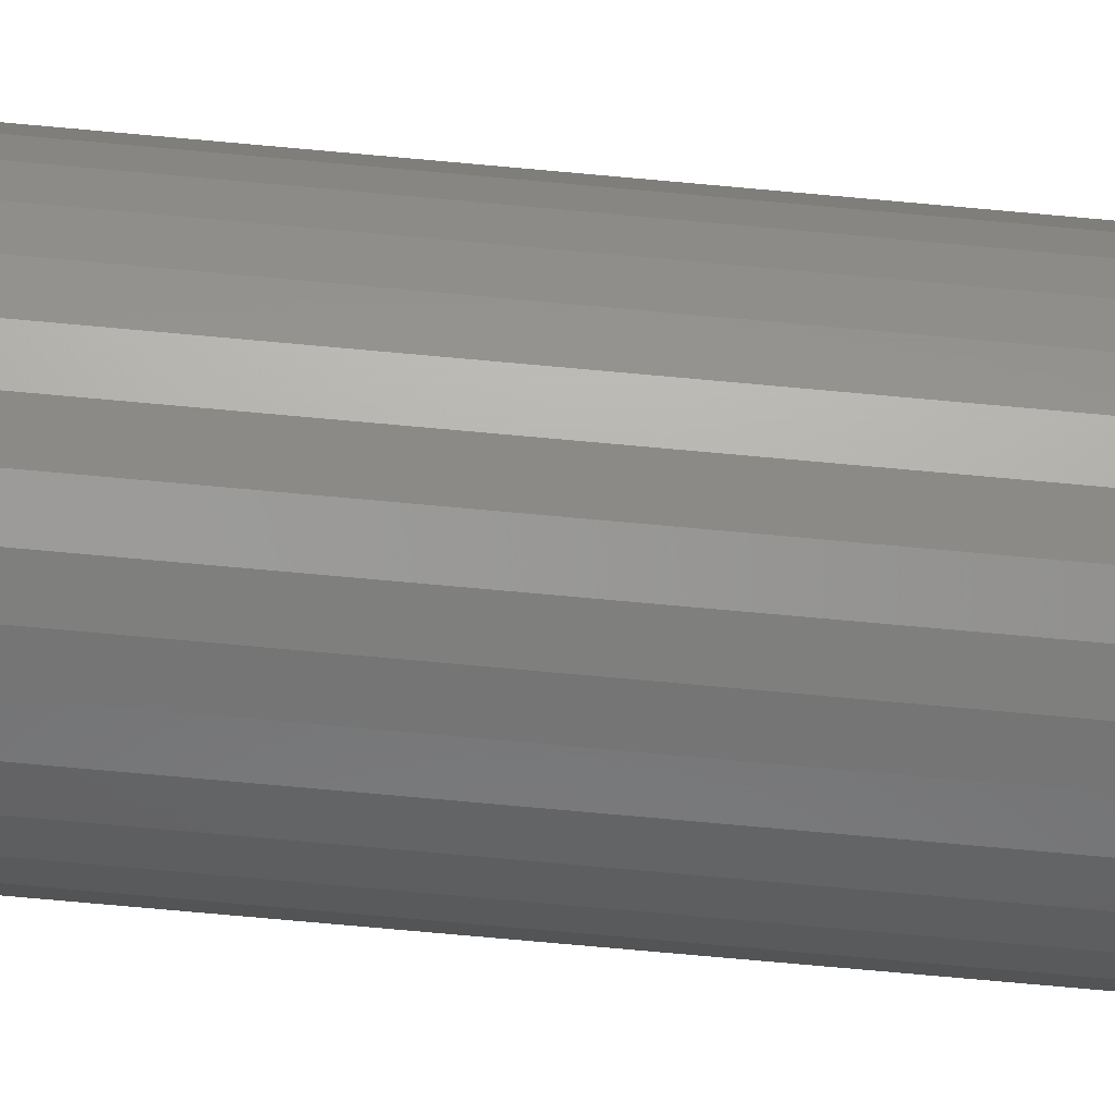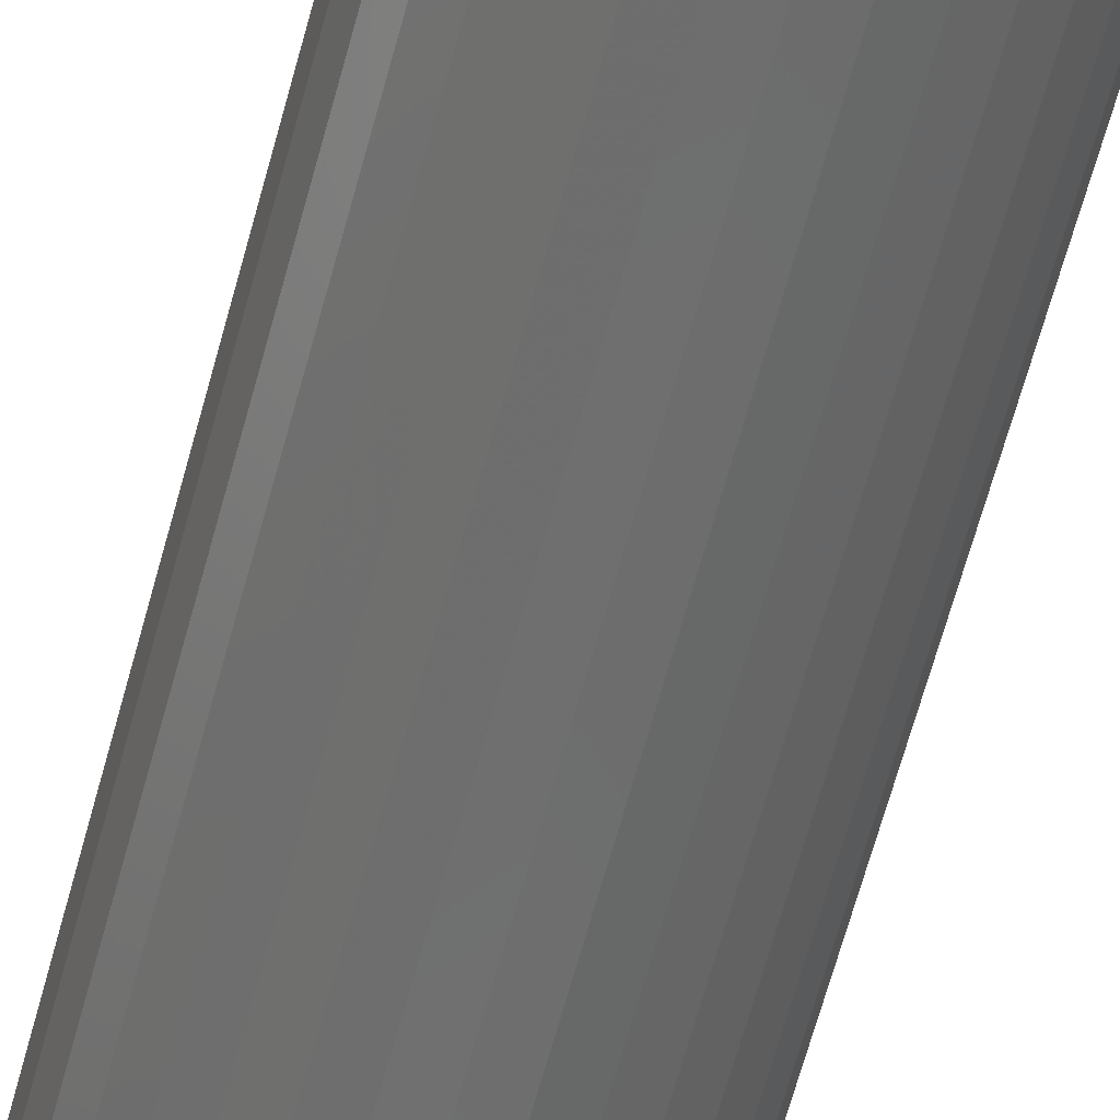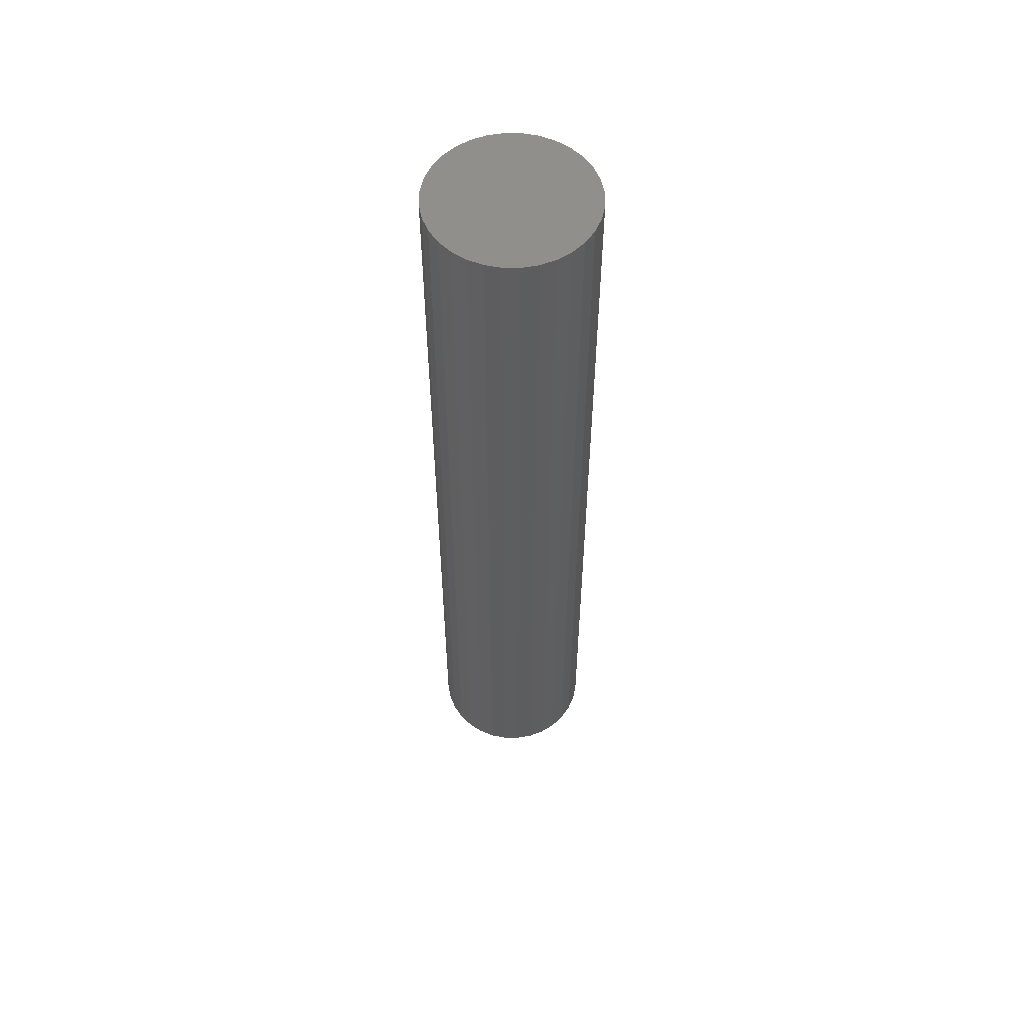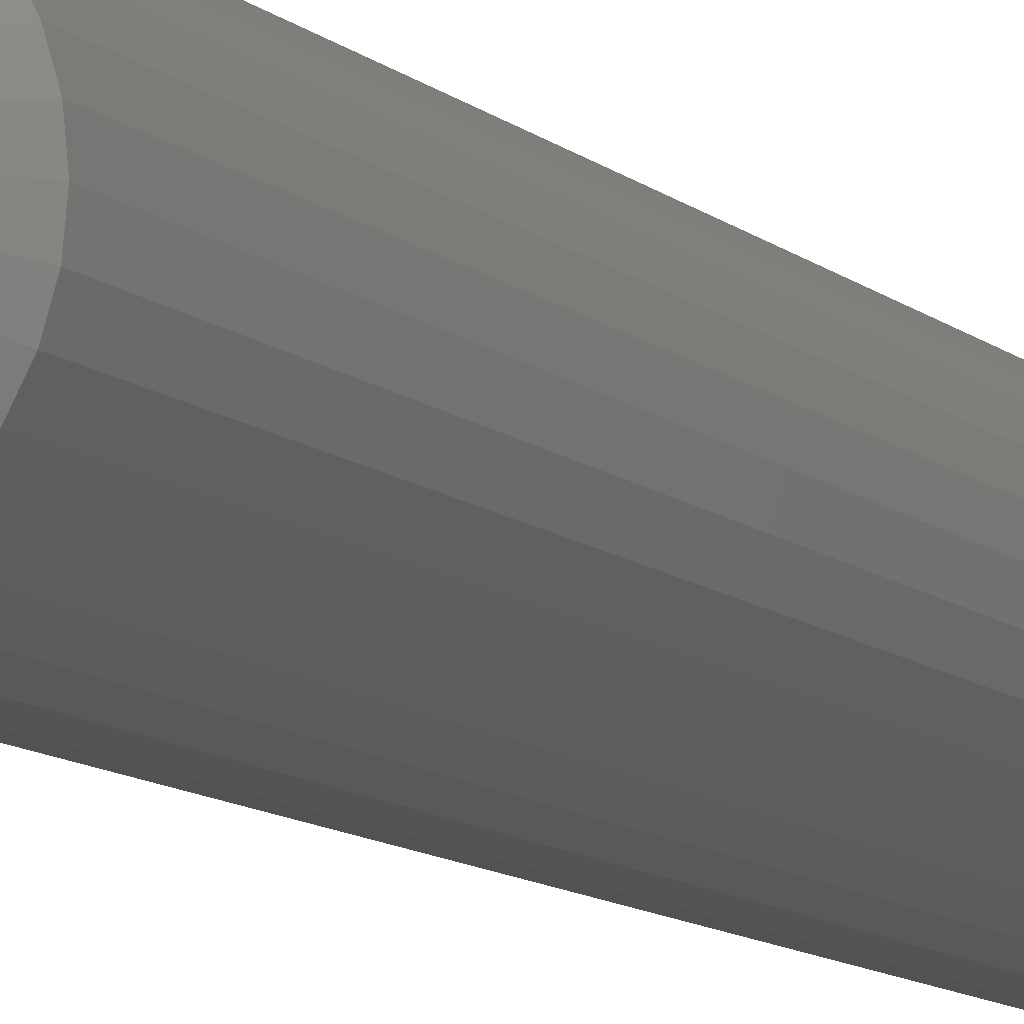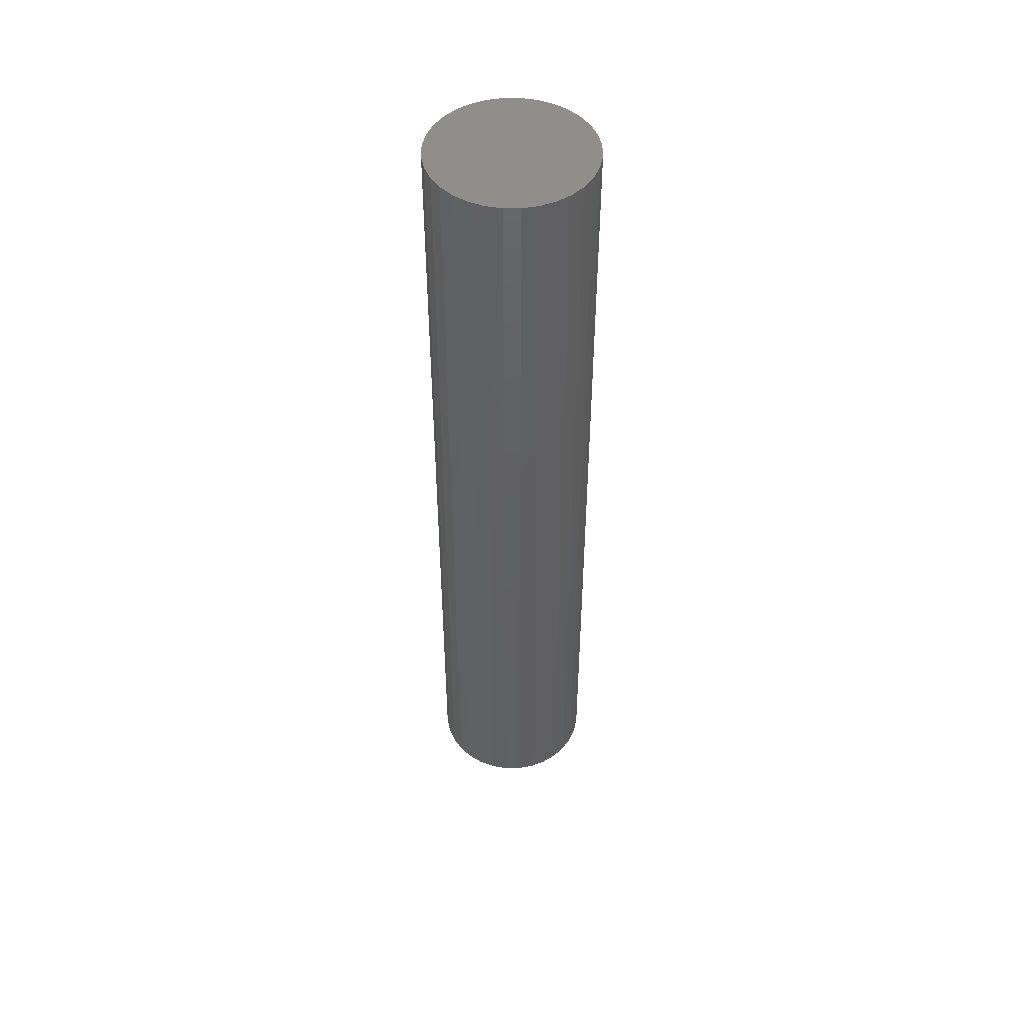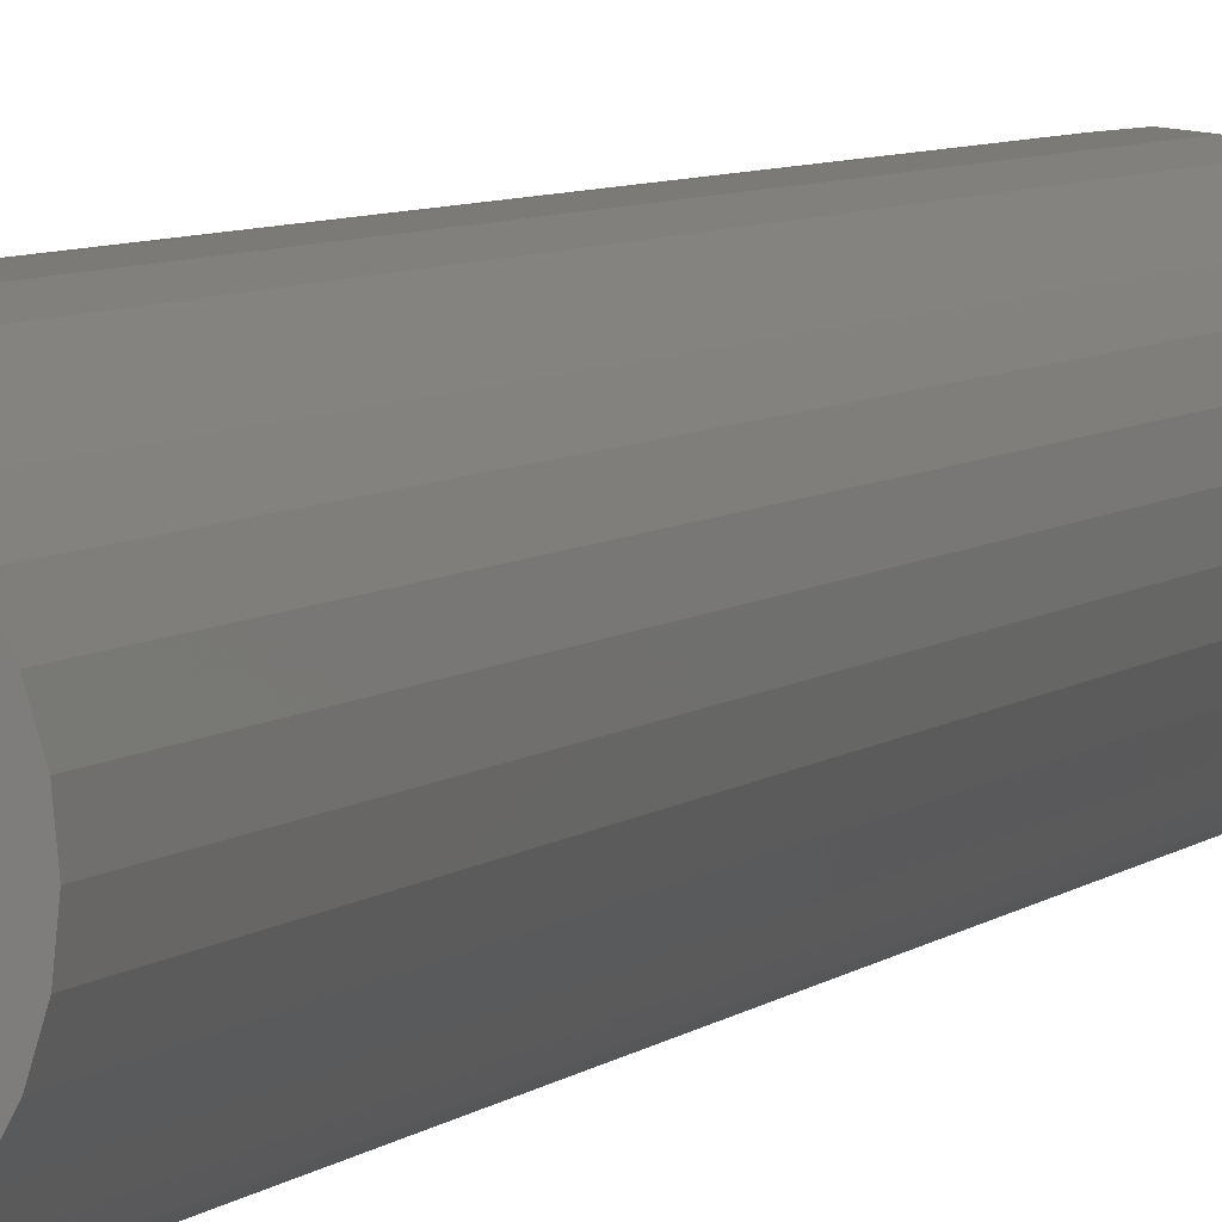
<metadata>
{"format":"stl","ext":"stl","renderer":"f3d","projection":"perspective","resolution":1024,"background":"white","views":[{"elev":-73.3,"azim":-95.2,"up":"+Z"},{"elev":-59.9,"azim":165.5,"up":"+Z"},{"elev":55.6,"azim":129.8,"up":"+Y"},{"elev":-9.2,"azim":24.1,"up":"+Z"},{"elev":48.2,"azim":140.5,"up":"+Y"},{"elev":4.7,"azim":-161.1,"up":"+Z"}]}
</metadata>
<code>
# stl→obj: 66 verts, 128 faces
v 0.06382 3.944e-18 -7.735e-18
v 0.06382 -0.6719 -2.32e-17
v 0.0626 3.868e-18 -0.01232
v 0.0626 -0.6719 -0.01232
v 0.05901 3.644e-18 -0.02417
v 0.05901 -0.6719 -0.02417
v 0.05317 3.279e-18 -0.03509
v 0.05317 -0.6719 -0.03509
v 0.04532 2.789e-18 -0.04466
v 0.04532 -0.6719 -0.04466
v 0.03575 2.191e-18 -0.05251
v 0.03575 -0.6719 -0.05251
v 0.02483 1.509e-18 -0.05835
v 0.02483 -0.6719 -0.05835
v 0.01298 7.695e-19 -0.06194
v 0.01298 -0.6719 -0.06194
v 0.0006579 -9.66e-34 -0.06316
v 0.0006579 -0.6719 -0.06316
v -0.01166 -7.695e-19 -0.06194
v -0.01166 -0.6719 -0.06194
v -0.02351 -1.509e-18 -0.05835
v -0.02351 -0.6719 -0.05835
v -0.03443 -2.191e-18 -0.05251
v -0.03443 -0.6719 -0.05251
v -0.044 -2.789e-18 -0.04466
v -0.044 -0.6719 -0.04466
v -0.05186 -3.279e-18 -0.03509
v -0.05186 -0.6719 -0.03509
v -0.05769 -3.644e-18 -0.02417
v -0.05769 -0.6719 -0.02417
v -0.06129 -3.868e-18 -0.01232
v -0.06129 -0.6719 -0.01232
v -0.0625 -3.944e-18 7.734e-18
v -0.0625 -0.6719 7.734e-18
v -0.06129 -3.868e-18 0.01232
v -0.06129 -0.6719 0.01232
v -0.05769 -3.644e-18 0.02417
v -0.05769 -0.6719 0.02417
v -0.05186 -3.279e-18 0.03509
v -0.05186 -0.6719 0.03509
v -0.044 -2.789e-18 0.04466
v -0.044 -0.6719 0.04466
v -0.03443 -2.191e-18 0.05251
v -0.03443 -0.6719 0.05251
v -0.02351 -1.509e-18 0.05835
v -0.02351 -0.6719 0.05835
v -0.01166 -7.695e-19 0.06194
v -0.01166 -0.6719 0.06194
v 0.0006579 4.83e-34 0.06316
v 0.0006579 -0.6719 0.06316
v 0.01298 7.695e-19 0.06194
v 0.01298 -0.6719 0.06194
v 0.02483 1.509e-18 0.05835
v 0.02483 -0.6719 0.05835
v 0.03575 2.191e-18 0.05251
v 0.03575 -0.6719 0.05251
v 0.04532 2.789e-18 0.04466
v 0.04532 -0.6719 0.04466
v 0.05317 3.279e-18 0.03509
v 0.05317 -0.6719 0.03509
v 0.05901 3.644e-18 0.02417
v 0.05901 -0.6719 0.02417
v 0.0626 3.868e-18 0.01232
v 0.0626 -0.6719 0.01232
v -5.412e-16 -0.75 4.766e-11
v 0.001316 -0.75 -1.046e-17
f 1 2 3
f 3 2 4
f 3 4 5
f 5 4 6
f 5 6 7
f 7 6 8
f 7 8 9
f 9 8 10
f 9 10 11
f 11 10 12
f 11 12 13
f 13 12 14
f 13 14 15
f 15 14 16
f 15 16 17
f 17 16 18
f 17 18 19
f 19 18 20
f 19 20 21
f 21 20 22
f 21 22 23
f 23 22 24
f 23 24 25
f 25 24 26
f 25 26 27
f 27 26 28
f 27 28 29
f 29 28 30
f 29 30 31
f 31 30 32
f 31 32 33
f 33 32 34
f 33 34 35
f 35 34 36
f 35 36 37
f 37 36 38
f 37 38 39
f 39 38 40
f 39 40 41
f 41 40 42
f 41 42 43
f 43 42 44
f 43 44 45
f 45 44 46
f 45 46 47
f 47 46 48
f 47 48 49
f 49 48 50
f 49 50 51
f 51 50 52
f 51 52 53
f 53 52 54
f 53 54 55
f 55 54 56
f 55 56 57
f 57 56 58
f 57 58 59
f 59 58 60
f 59 60 61
f 61 60 62
f 61 62 63
f 63 62 64
f 63 64 1
f 1 64 2
f 34 32 65
f 32 30 65
f 66 65 30
f 66 30 28
f 66 28 26
f 66 26 24
f 66 24 22
f 66 22 20
f 66 20 18
f 66 18 16
f 66 16 14
f 66 14 12
f 66 12 10
f 66 10 8
f 66 8 6
f 66 6 4
f 66 4 2
f 2 64 66
f 64 62 66
f 65 66 62
f 65 62 60
f 65 60 58
f 65 58 56
f 65 56 54
f 65 54 52
f 65 52 50
f 65 50 48
f 65 48 46
f 65 46 44
f 65 44 42
f 65 42 40
f 65 40 38
f 65 38 36
f 65 36 34
f 49 51 47
f 45 47 51
f 53 45 51
f 43 45 53
f 55 43 53
f 41 43 55
f 57 41 55
f 39 41 57
f 59 39 57
f 9 25 7
f 23 25 9
f 11 23 9
f 21 23 11
f 13 21 11
f 19 21 13
f 15 19 13
f 17 19 15
f 25 27 7
f 7 27 29
f 7 29 5
f 5 29 31
f 5 31 3
f 3 31 33
f 3 33 1
f 1 33 35
f 1 35 63
f 63 35 37
f 63 37 61
f 61 37 39
f 61 39 59

</code>
